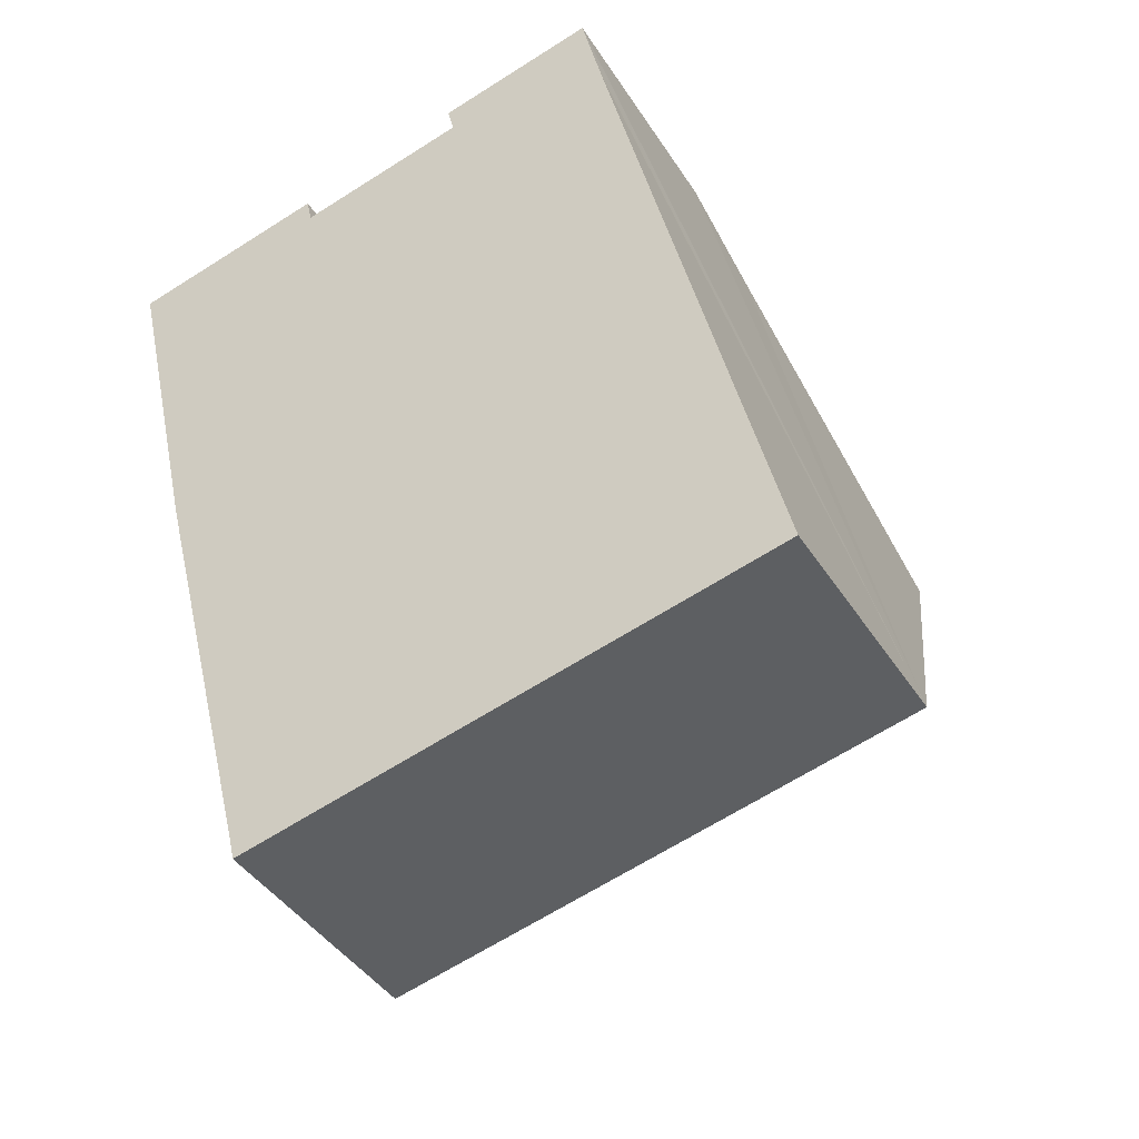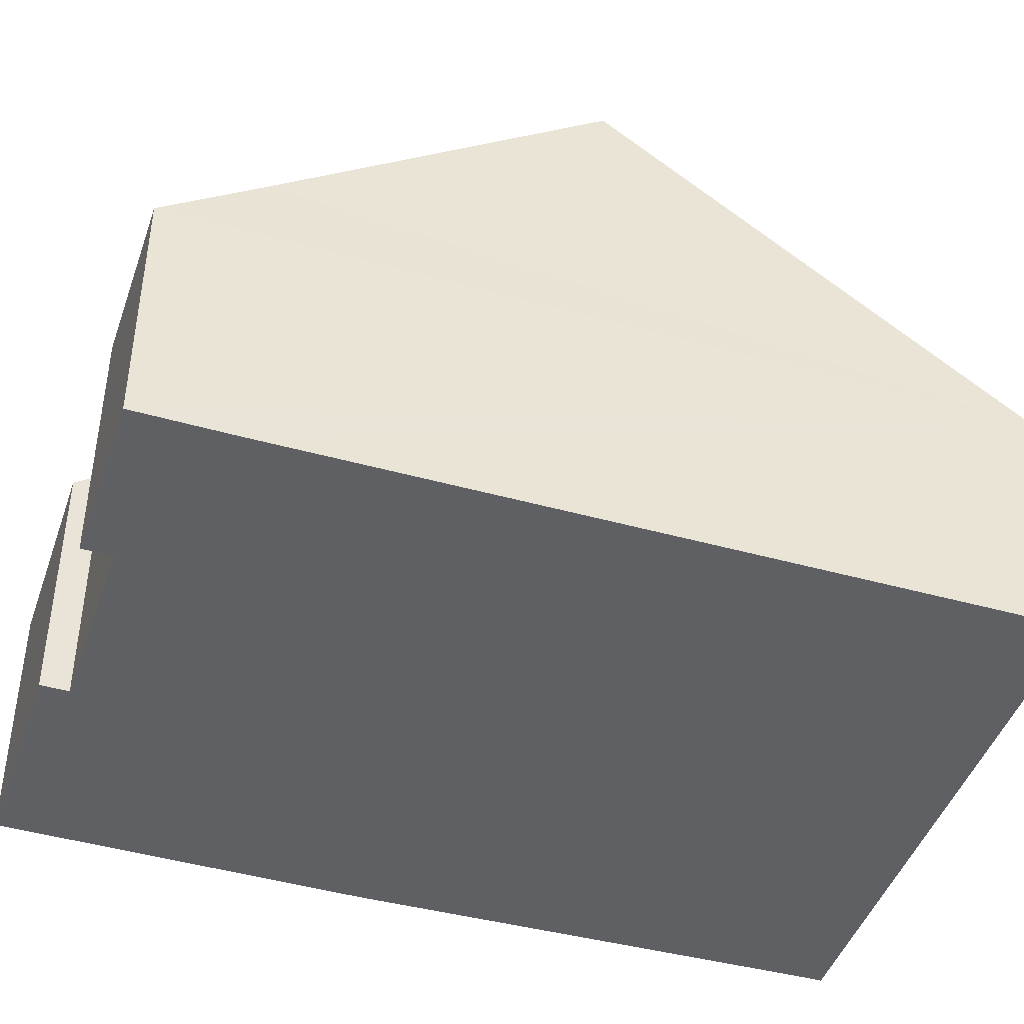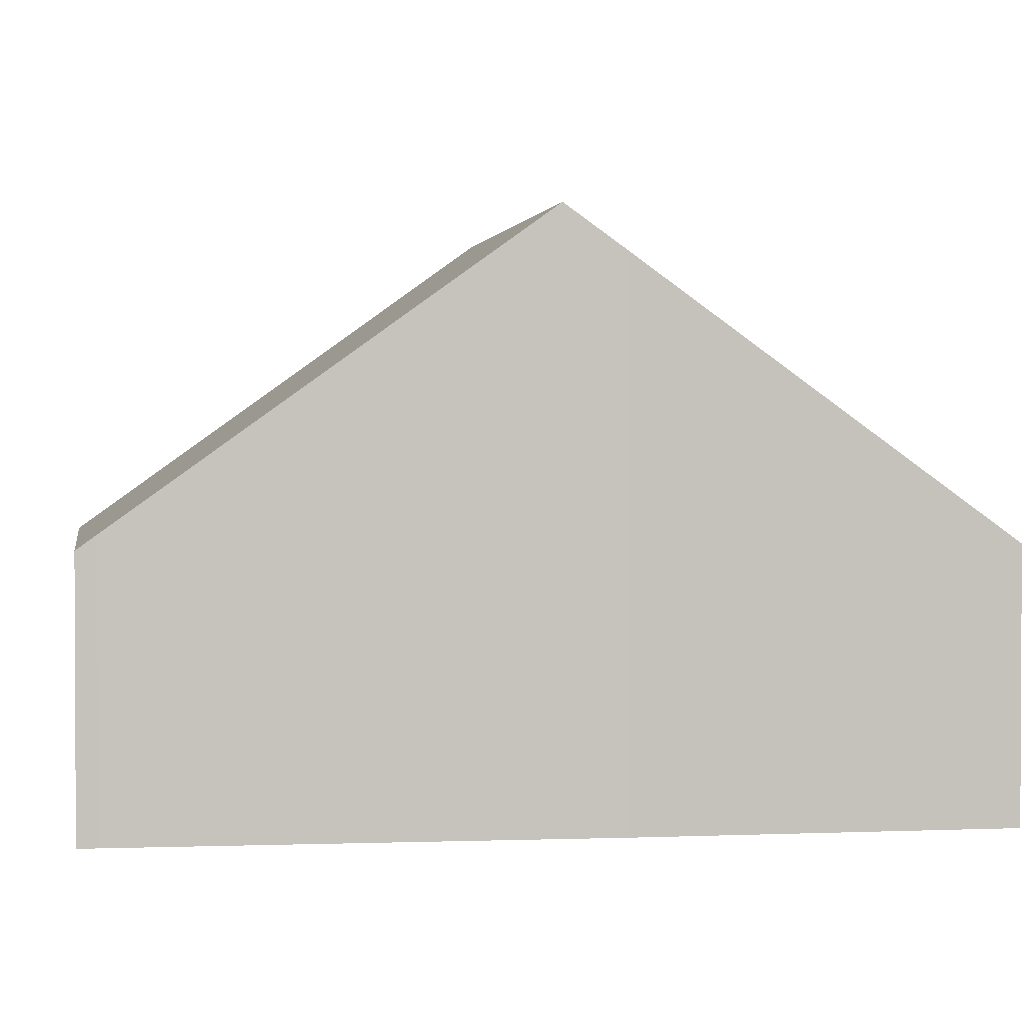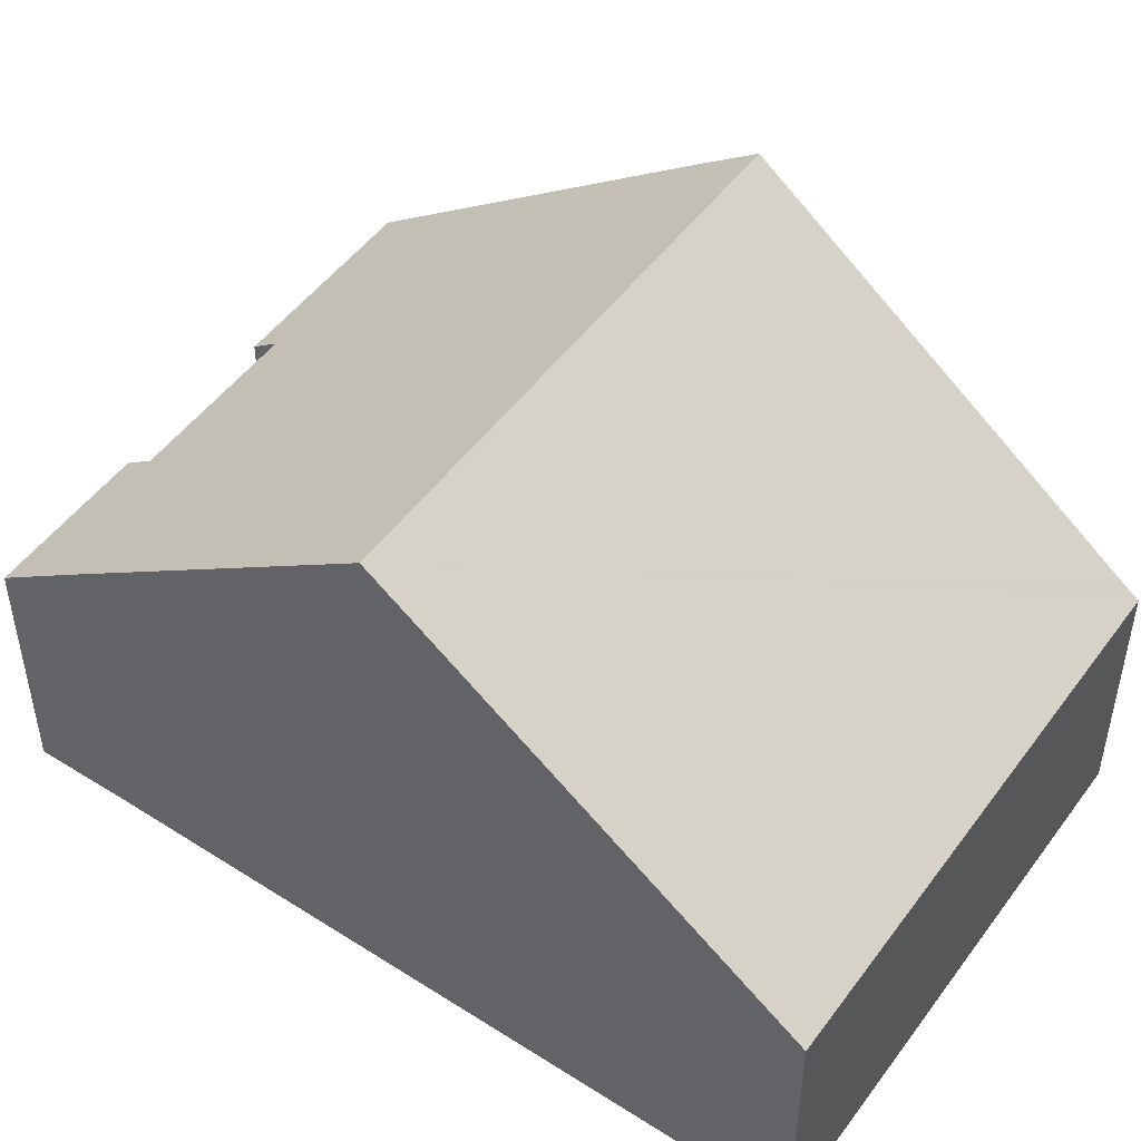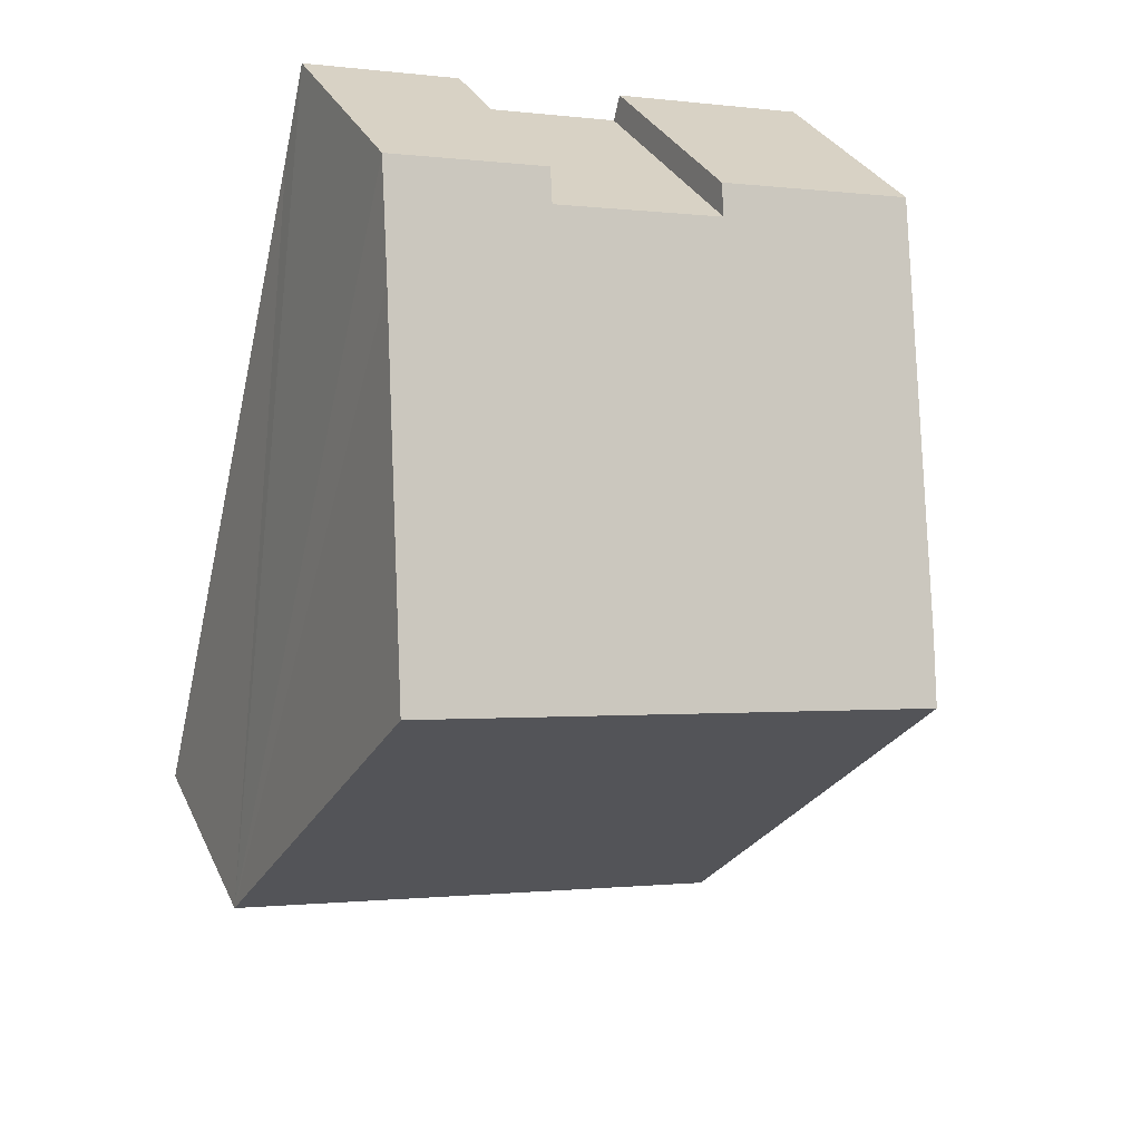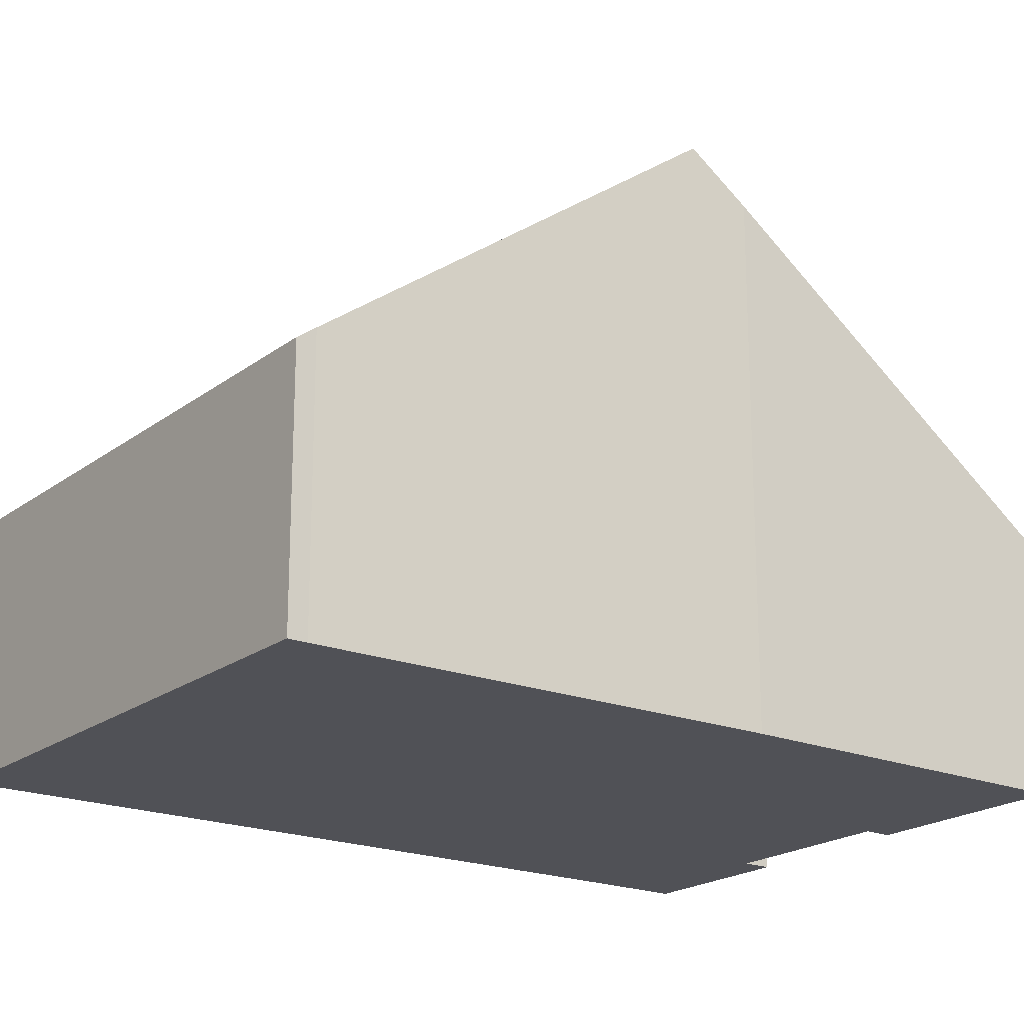
<metadata>
{"format":"obj","ext":"obj","renderer":"f3d","projection":"perspective","resolution":1024,"background":"white","views":[{"elev":-41.9,"azim":29.9,"up":"+Z"},{"elev":-44.9,"azim":58.5,"up":"+Y"},{"elev":1.7,"azim":-112.0,"up":"+Y"},{"elev":49.4,"azim":111.7,"up":"+Y"},{"elev":31.2,"azim":158.2,"up":"+Z"},{"elev":-20.3,"azim":-139.7,"up":"+Y"}]}
</metadata>
<code>
v  1.444 8.398 -6.148
v  8.604 4.907 0.499
v  9.749 8.398 -4.231
v  1.217 7.751 -5.275
v  8.499 4.573 0.953
v  8.272 3.849 1.936
v  5.887 4.168 0.929
v  3.196 4.168 0.308
v  0 3.868 2.368e-16
v  3.102 3.868 0.716
v  5.787 3.849 1.362
v  3.036 3.849 -12.29
v  11.24 3.849 -10.39
v  2.971 4.055 -12.01
v  2.971 7.354e-16 -12.01
v  3.036 7.525e-16 -12.29
v  1.444 3.765e-16 -6.148
v  1.217 3.23e-16 -5.275
v  0 0 0
v  5.887 -5.688e-17 0.929
v  5.787 -8.34e-17 1.362
v  3.102 -4.384e-17 0.716
v  3.196 -1.886e-17 0.308
v  8.272 -1.185e-16 1.936
v  8.499 -5.835e-17 0.953
v  8.604 -3.055e-17 0.499
v  9.749 2.591e-16 -4.231
v  11.24 6.365e-16 -10.39
g defaultobject
f 1 2 3
f 2 1 4
f 2 4 5
f 5 4 6
f 6 4 7
f 7 4 8
f 8 4 9
f 8 9 10
f 11 6 7
f 12 3 13
f 3 12 14
f 3 14 1
f 12 15 14
f 15 12 16
f 15 1 14
f 1 15 17
f 1 17 4
f 4 17 18
f 18 9 4
f 9 18 19
f 20 11 7
f 11 20 21
f 19 10 9
f 10 19 22
f 23 7 8
f 7 23 20
f 21 6 11
f 6 21 24
f 10 23 8
f 23 10 22
f 2 13 3
f 13 2 5
f 13 5 6
f 13 6 24
f 13 24 25
f 13 25 26
f 13 26 27
f 13 27 28
f 28 12 13
f 12 28 16
f 19 23 22
f 23 19 27
f 27 19 28
f 28 19 18
f 28 18 15
f 28 15 16
f 15 18 17
f 21 25 24
f 25 21 26
f 26 21 27
f 27 21 20
f 27 20 23

</code>
